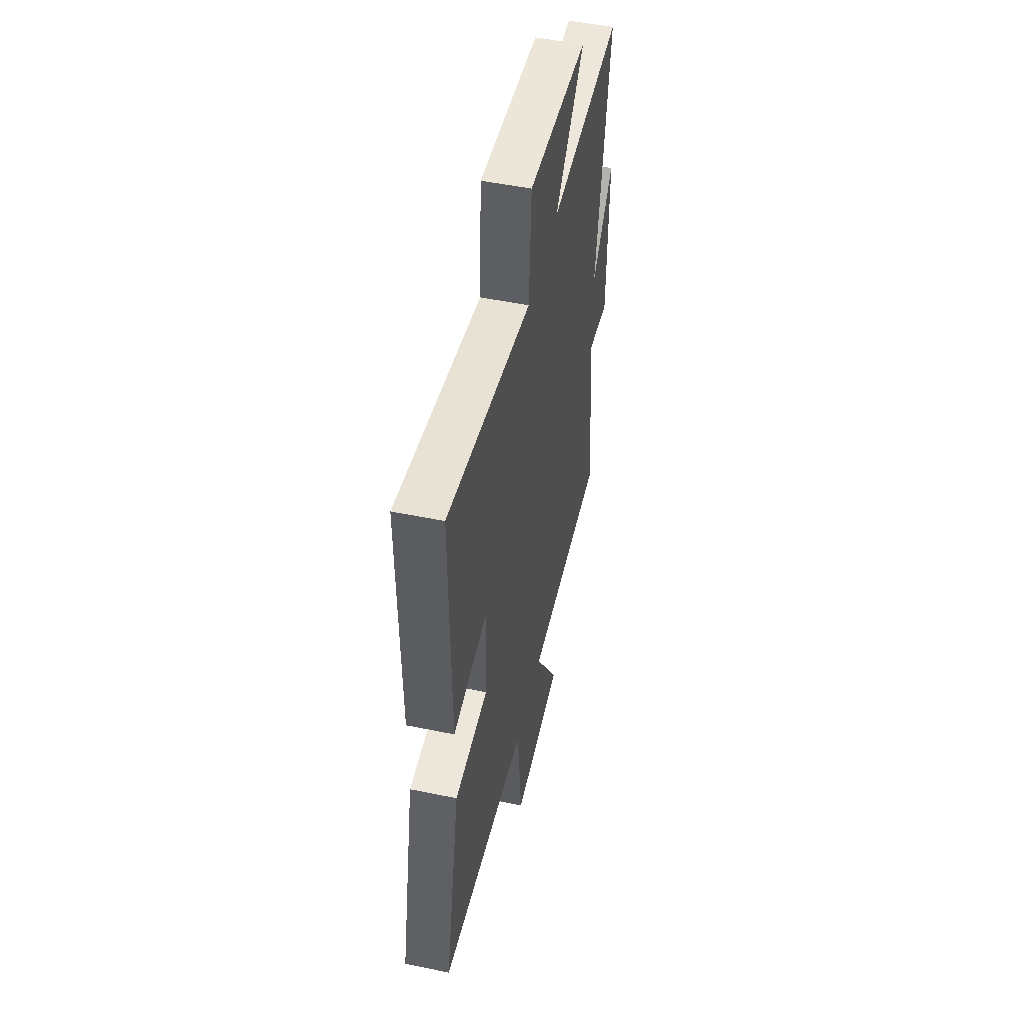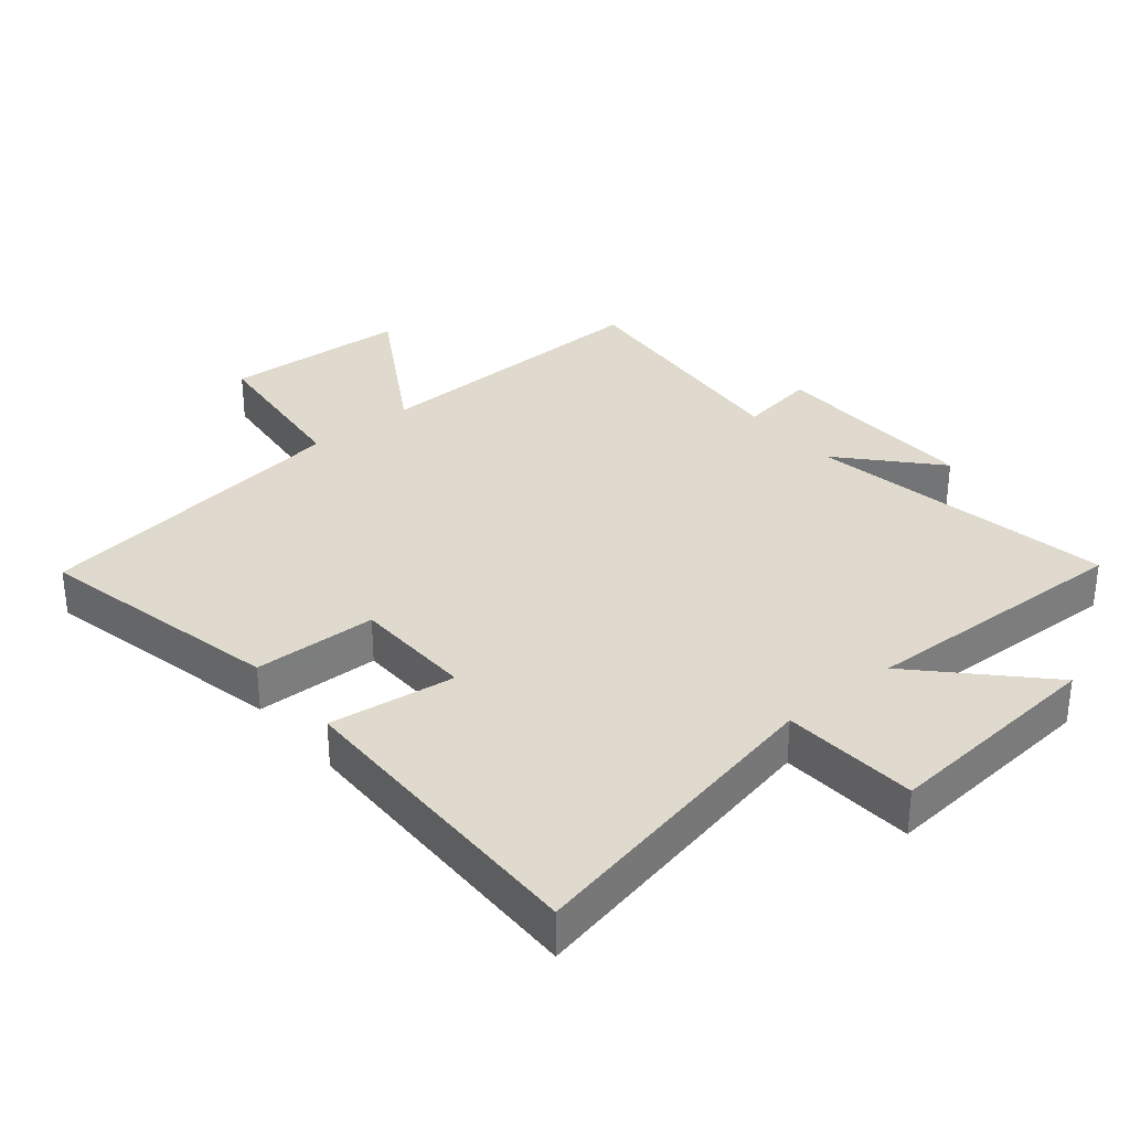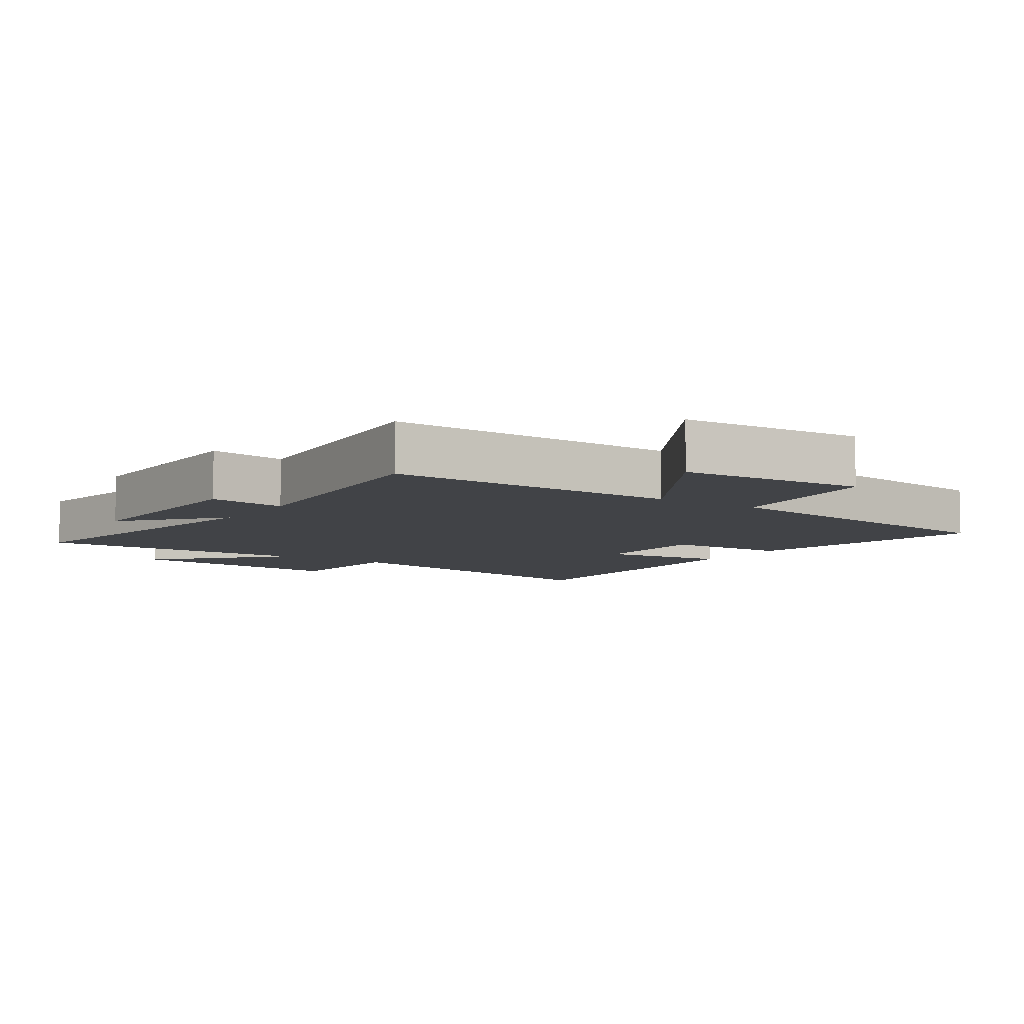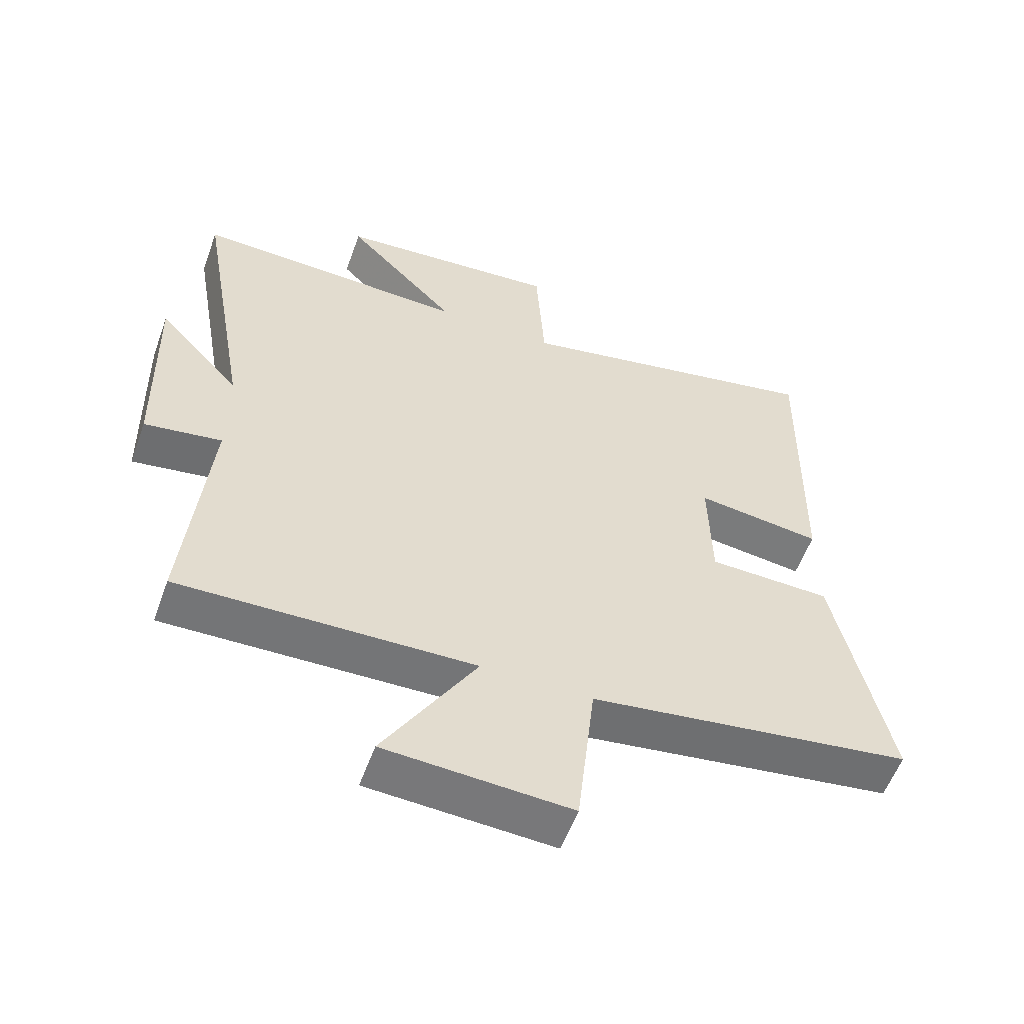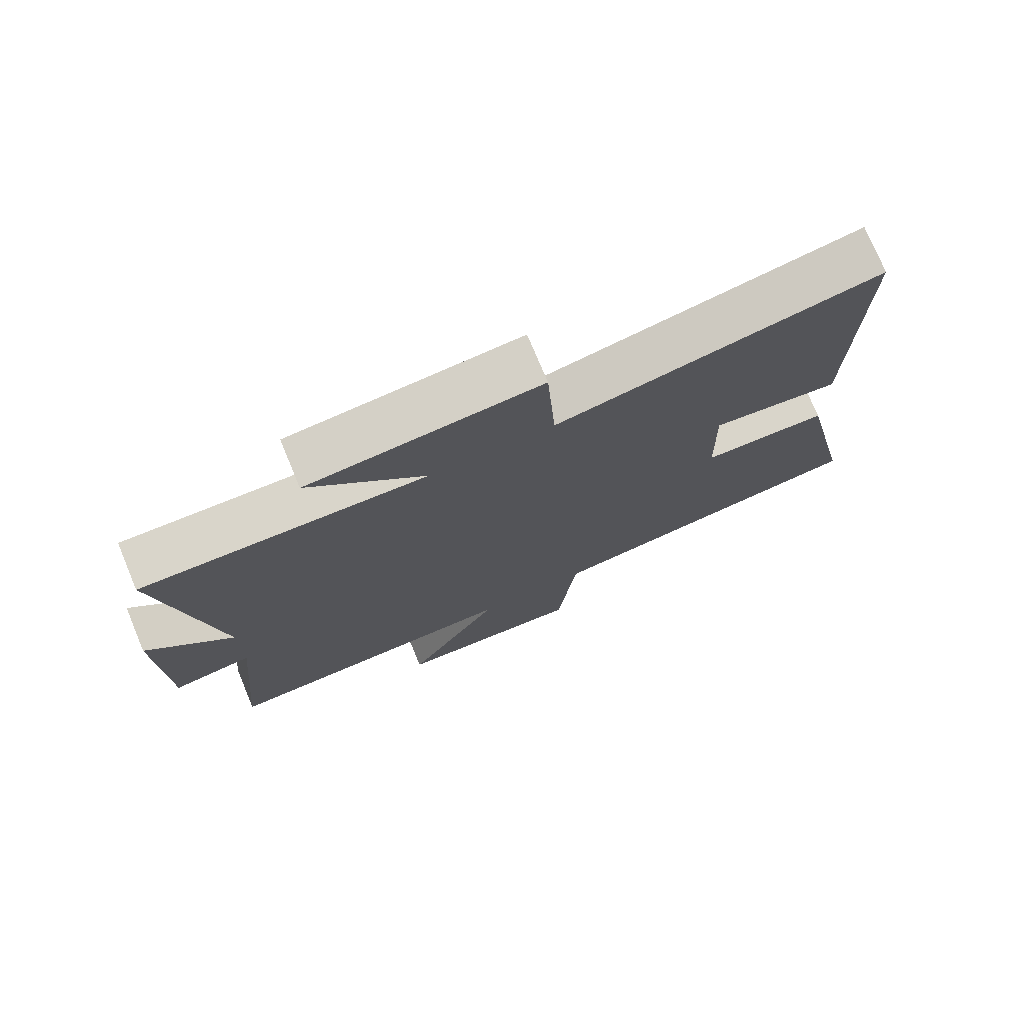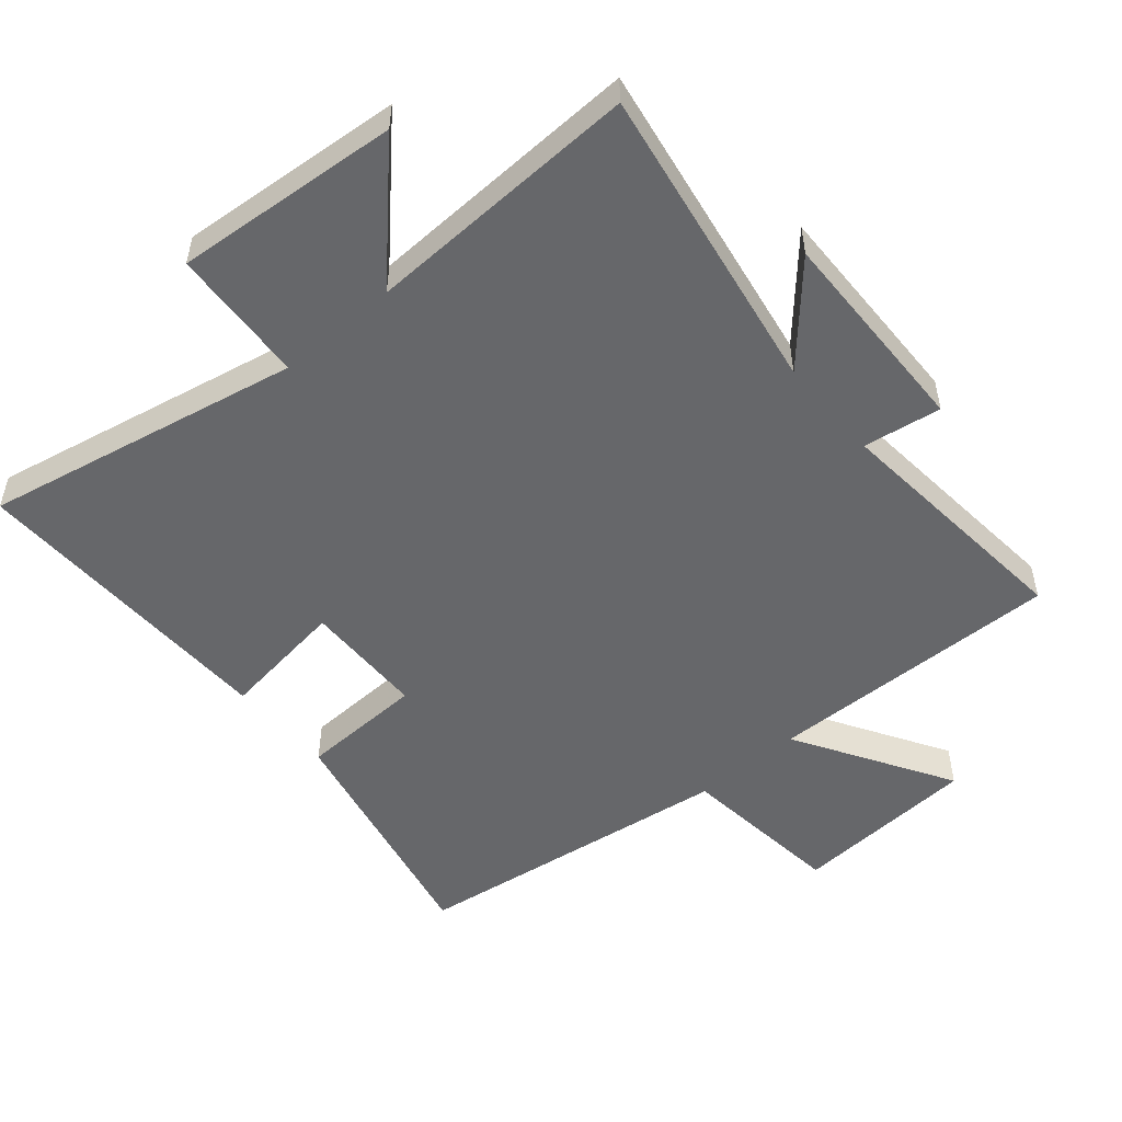
<metadata>
{"format":"obj","ext":"obj","renderer":"f3d","projection":"perspective","resolution":1024,"background":"white","views":[{"elev":50.6,"azim":-77.3,"up":"+Z"},{"elev":32.7,"azim":-39.7,"up":"+Y"},{"elev":-7.1,"azim":146.3,"up":"+Y"},{"elev":-56.8,"azim":160.1,"up":"+Z"},{"elev":75.4,"azim":157.4,"up":"+Z"},{"elev":-52.2,"azim":40.6,"up":"+Y"}]}
</metadata>
<code>
v 0.582 0.07 0.513
v 0.5 0.07 0.039
v 0.627 0.07 0.18
v 0.619 0.07 -0.144
v 0.5 0.07 -0.125
v 0.535 0.07 -0.512
v 0.083 0.07 -0.5
v 0.225 0.07 -0.738
v -0.059 0.07 -0.754
v -0.087 0.07 -0.5
v -0.582 0.07 -0.429
v -0.5 0.07 -0.05
v -0.311 0.07 -0.045
v -0.307 0.07 0.141
v -0.5 0.07 0.116
v -0.509 0.07 0.6
v -0.026 0.07 0.5
v -0.013 0.07 0.708
v 0.331 0.07 0.678
v 0.16 0.07 0.5
v 0.582 0 0.513
v 0.5 0 0.039
v 0.627 0 0.18
v 0.619 0 -0.144
v 0.5 0 -0.125
v 0.535 0 -0.512
v 0.083 0 -0.5
v 0.225 0 -0.738
v -0.059 0 -0.754
v -0.087 0 -0.5
v -0.582 0 -0.429
v -0.5 0 -0.05
v -0.311 0 -0.045
v -0.307 0 0.141
v -0.5 0 0.116
v -0.509 0 0.6
v -0.026 0 0.5
v -0.013 0 0.708
v 0.331 0 0.678
v 0.16 0 0.5
f 17 18 19 20
f 14 15 16 17
f 13 14 17 20
f 10 11 12 13
f 10 13 20 1
f 7 8 9 10
f 5 6 7
f 5 7 10
f 2 3 4 5
f 2 5 10
f 1 2 10
f 40 39 38 37
f 37 36 35 34
f 40 37 34 33
f 33 32 31 30
f 21 40 33 30
f 30 29 28 27
f 27 26 25
f 30 27 25
f 25 24 23 22
f 30 25 22
f 30 22 21
f 1 21 22 2
f 2 22 23 3
f 3 23 24 4
f 4 24 25 5
f 5 25 26 6
f 6 26 27 7
f 7 27 28 8
f 8 28 29 9
f 9 29 30 10
f 10 30 31 11
f 11 31 32 12
f 12 32 33 13
f 13 33 34 14
f 14 34 35 15
f 15 35 36 16
f 16 36 37 17
f 17 37 38 18
f 18 38 39 19
f 19 39 40 20
f 20 40 21 1

</code>
